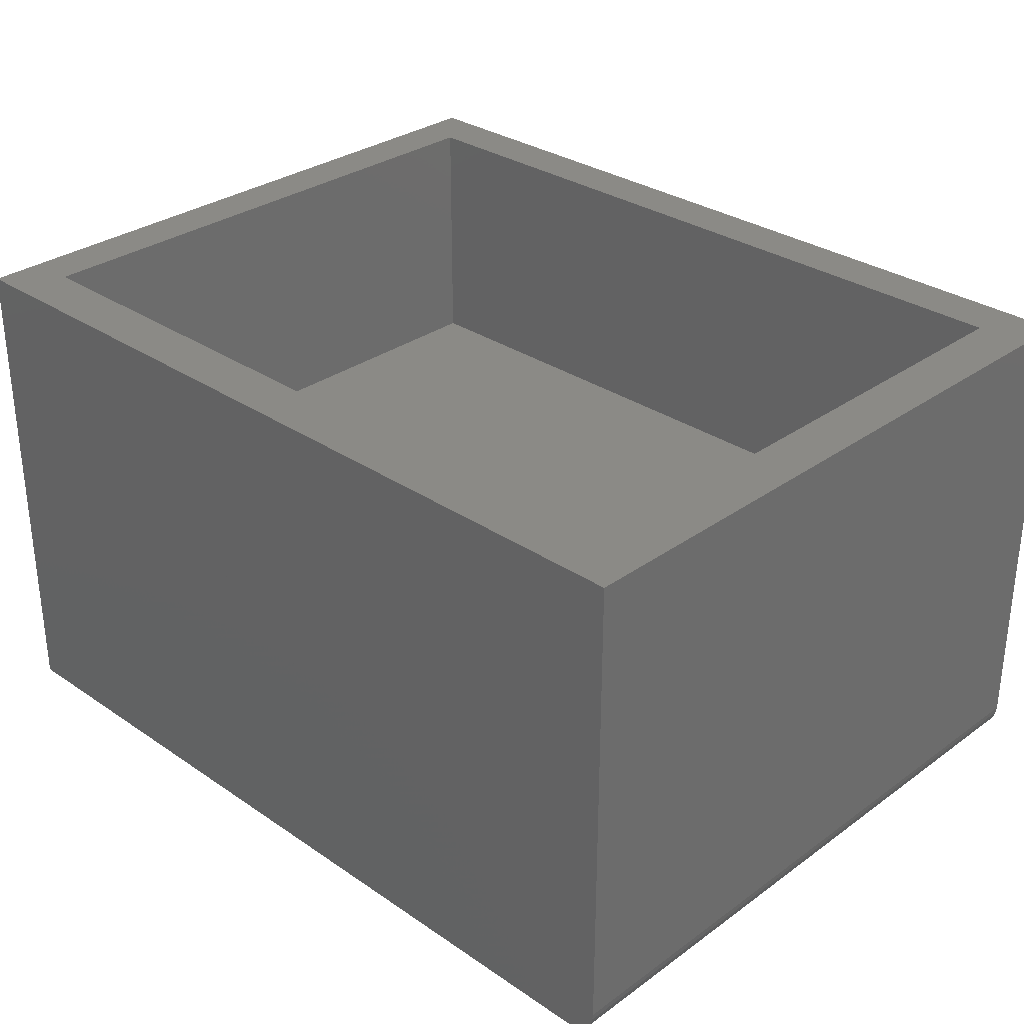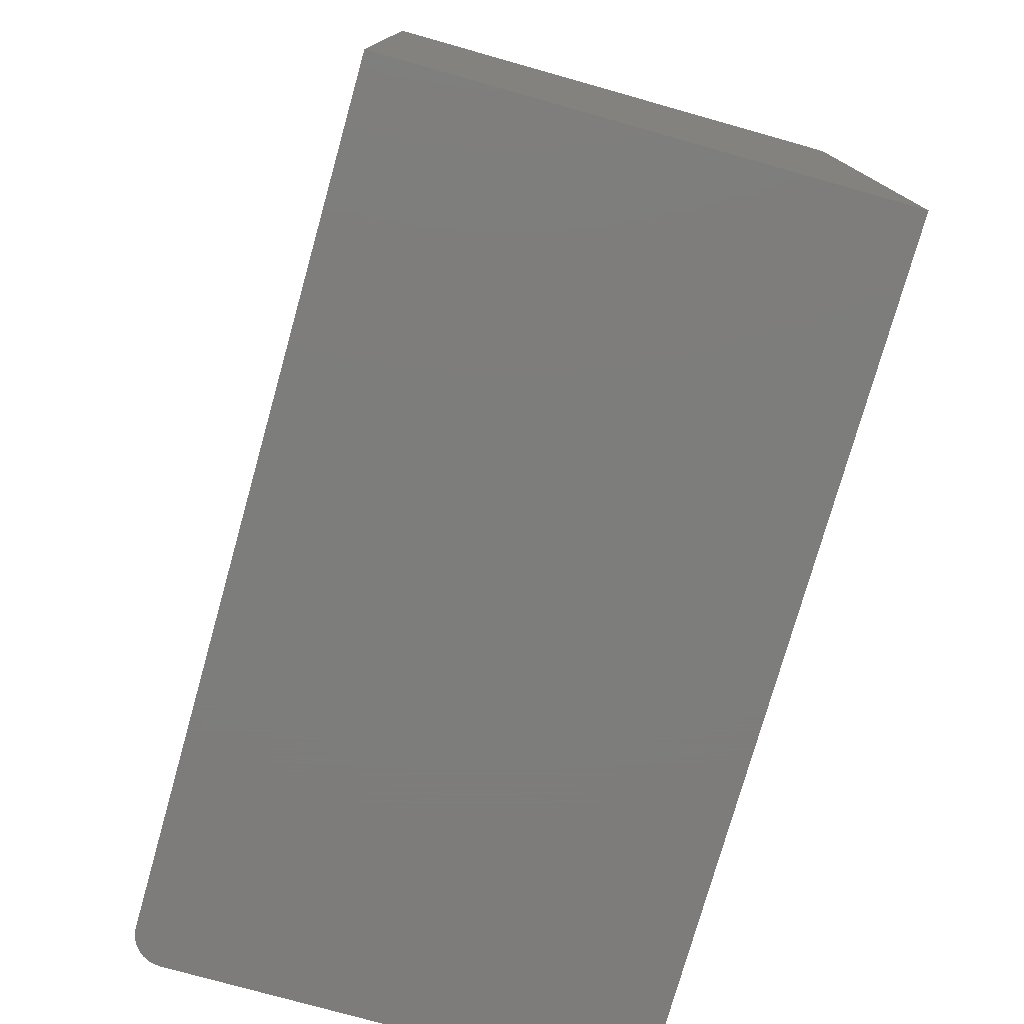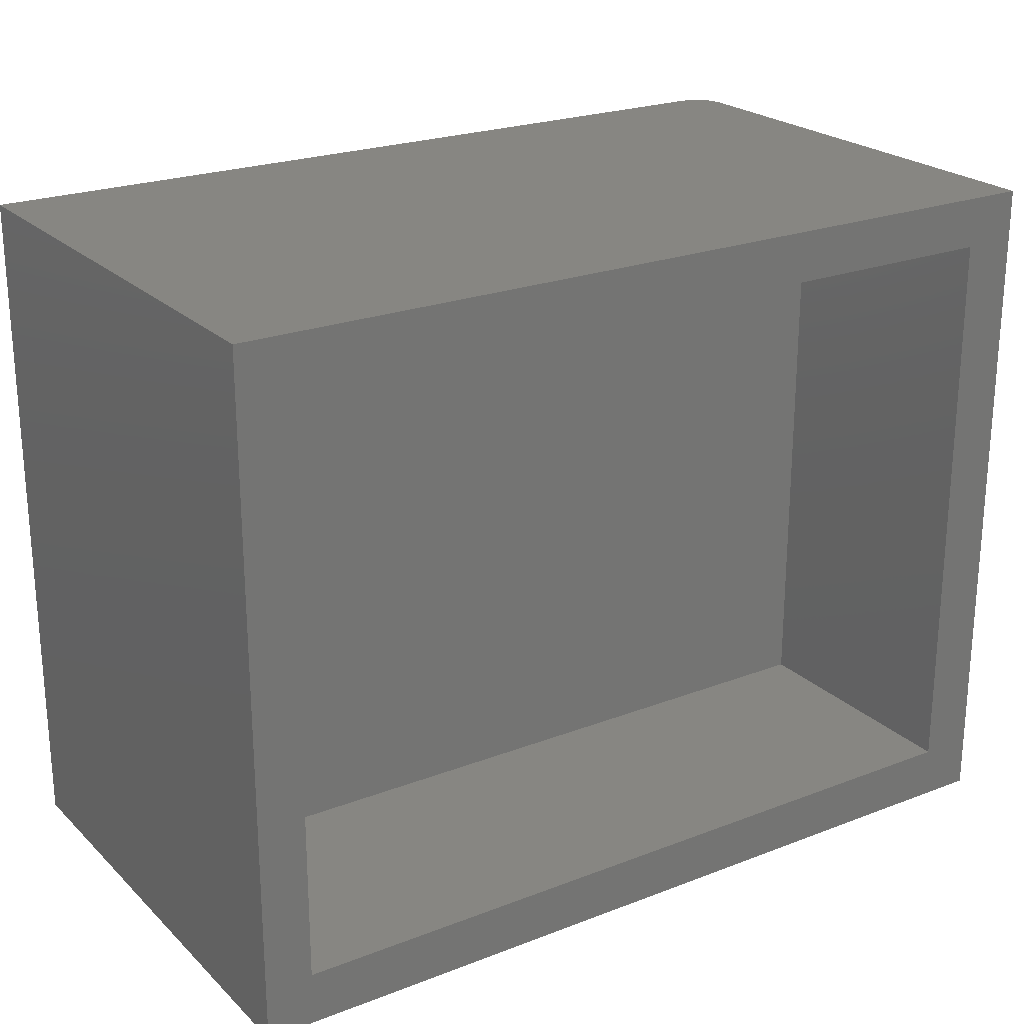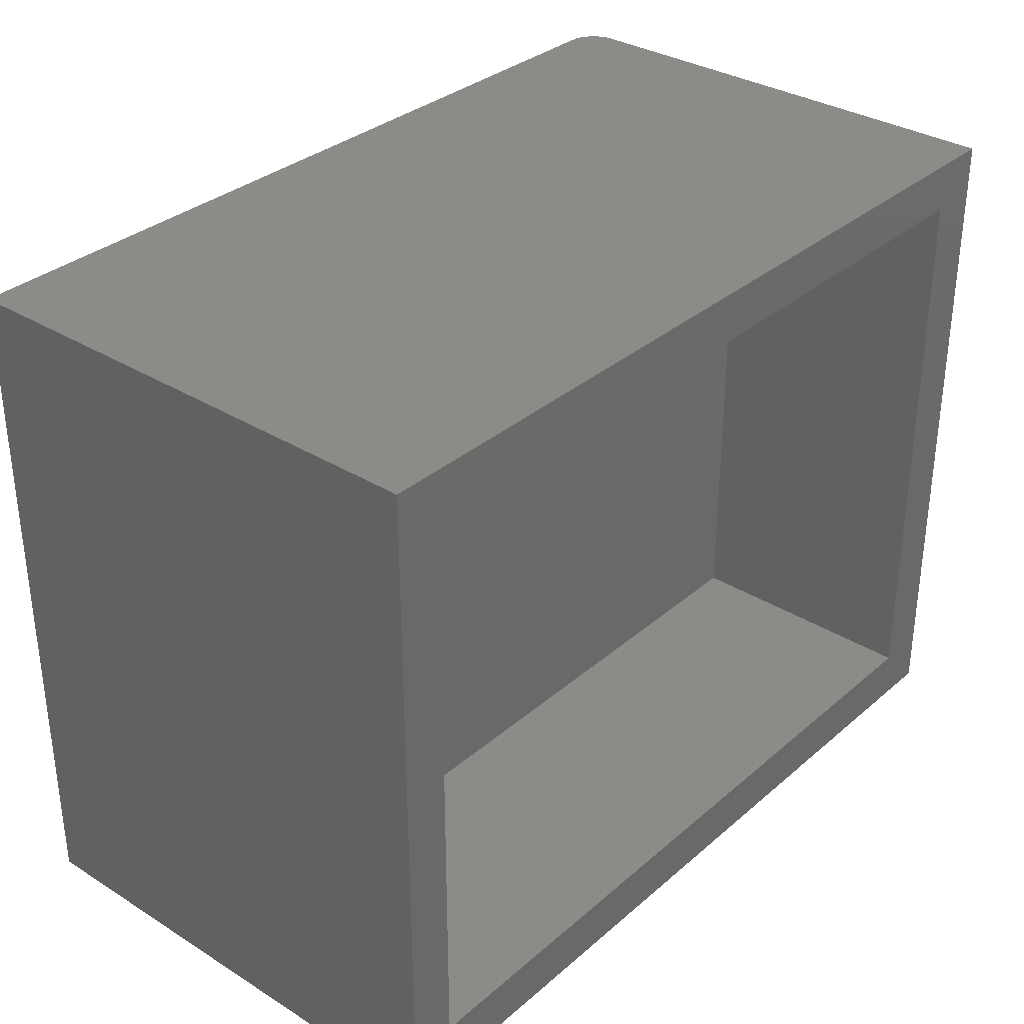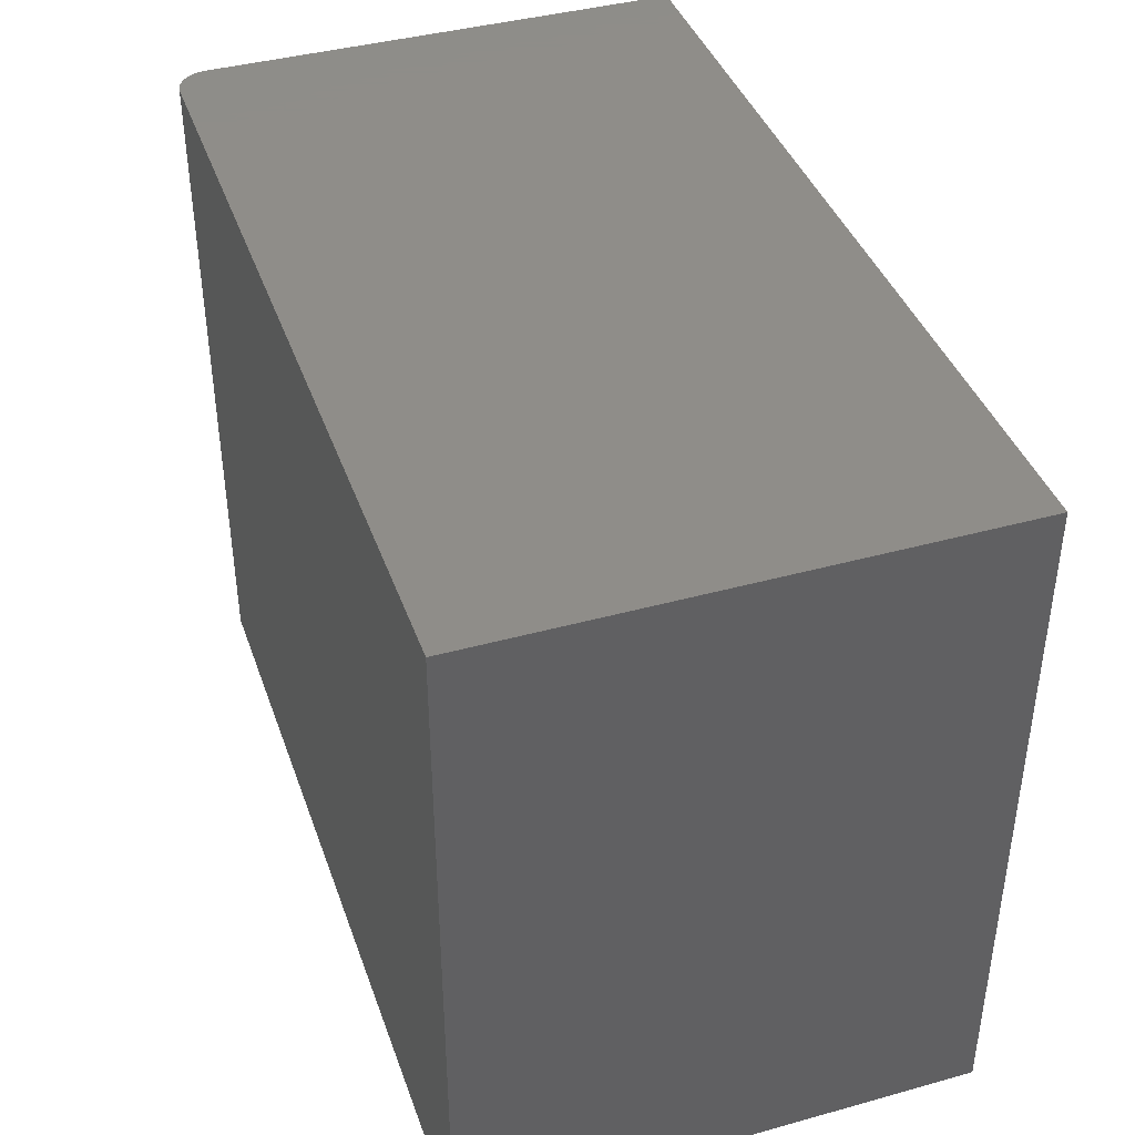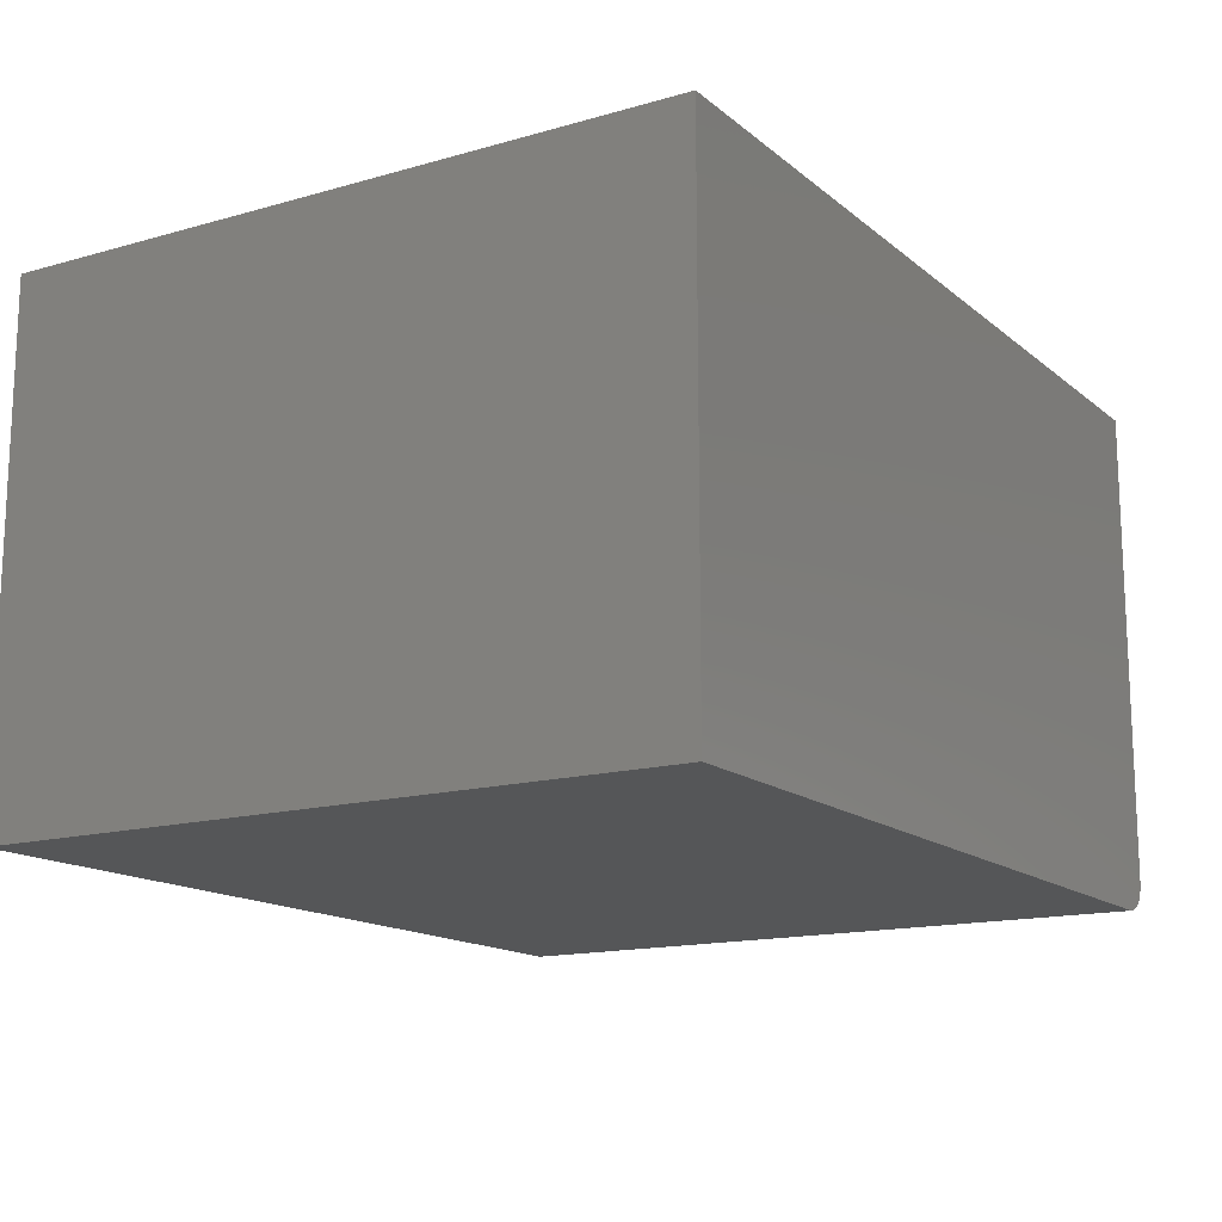
<metadata>
{"format":"stl","ext":"stl","renderer":"f3d","projection":"perspective","resolution":1024,"background":"white","views":[{"elev":30.8,"azim":-135.8,"up":"+Y"},{"elev":-76.5,"azim":74.3,"up":"+Z"},{"elev":23.1,"azim":146.8,"up":"+Z"},{"elev":33.1,"azim":130.5,"up":"+Z"},{"elev":40.6,"azim":71.3,"up":"+Z"},{"elev":-14.9,"azim":121.4,"up":"+Y"}]}
</metadata>
<code>
# stl→obj: 32 verts, 60 faces
v -0.5703 -4.622e-33 -0.4297
v -0.5703 -0.375 -0.4297
v 0.5703 1.266e-16 -0.4297
v 0.5703 -0.375 -0.4297
v 0.5703 1.74e-16 0.4228
v 0.5703 -0.375 0.4228
v -0.5703 2.139e-16 0.4228
v -0.5703 -0.375 0.4228
v -0.6484 1.115e-16 0.4963
v -0.6484 0 -0.5078
v 0.6406 1.431e-16 -0.5078
v 0.6406 2.546e-16 0.4963
v -0.6016 -0.75 -0.5078
v 0.6406 -0.75 -0.5078
v -0.6016 -0.75 0.4963
v 0.6406 -0.75 0.4963
v -0.6484 -0.7031 0.4963
v -0.6484 -0.7031 -0.5078
v -0.6475 -0.7123 0.4963
v -0.6449 -0.7211 0.4963
v -0.6405 -0.7292 0.4963
v -0.6347 -0.7363 0.4963
v -0.6276 -0.7421 0.4963
v -0.6195 -0.7464 0.4963
v -0.6107 -0.7491 0.4963
v -0.6347 -0.7363 -0.5078
v -0.6195 -0.7464 -0.5078
v -0.6276 -0.7421 -0.5078
v -0.6107 -0.7491 -0.5078
v -0.6405 -0.7292 -0.5078
v -0.6449 -0.7211 -0.5078
v -0.6475 -0.7123 -0.5078
f 1 2 3
f 3 2 4
f 3 4 5
f 5 4 6
f 5 6 7
f 7 6 8
f 7 8 1
f 1 8 2
f 9 1 10
f 10 1 3
f 10 3 11
f 1 9 7
f 7 9 12
f 7 12 5
f 5 12 11
f 5 11 3
f 2 8 4
f 4 8 6
f 13 14 15
f 15 14 16
f 17 9 18
f 18 9 10
f 17 19 20
f 9 17 20
f 9 20 21
f 9 21 22
f 9 22 23
f 9 23 24
f 9 24 25
f 9 25 15
f 9 15 16
f 9 16 12
f 26 27 28
f 11 14 13
f 11 13 29
f 11 29 10
f 29 27 26
f 29 26 30
f 29 30 31
f 29 31 32
f 29 32 18
f 29 18 10
f 17 18 19
f 19 18 32
f 19 32 20
f 20 32 31
f 20 31 21
f 21 31 30
f 21 30 22
f 22 30 26
f 22 26 23
f 23 26 28
f 23 28 24
f 24 28 27
f 24 27 25
f 25 27 29
f 25 29 15
f 15 29 13
f 14 11 16
f 16 11 12

</code>
